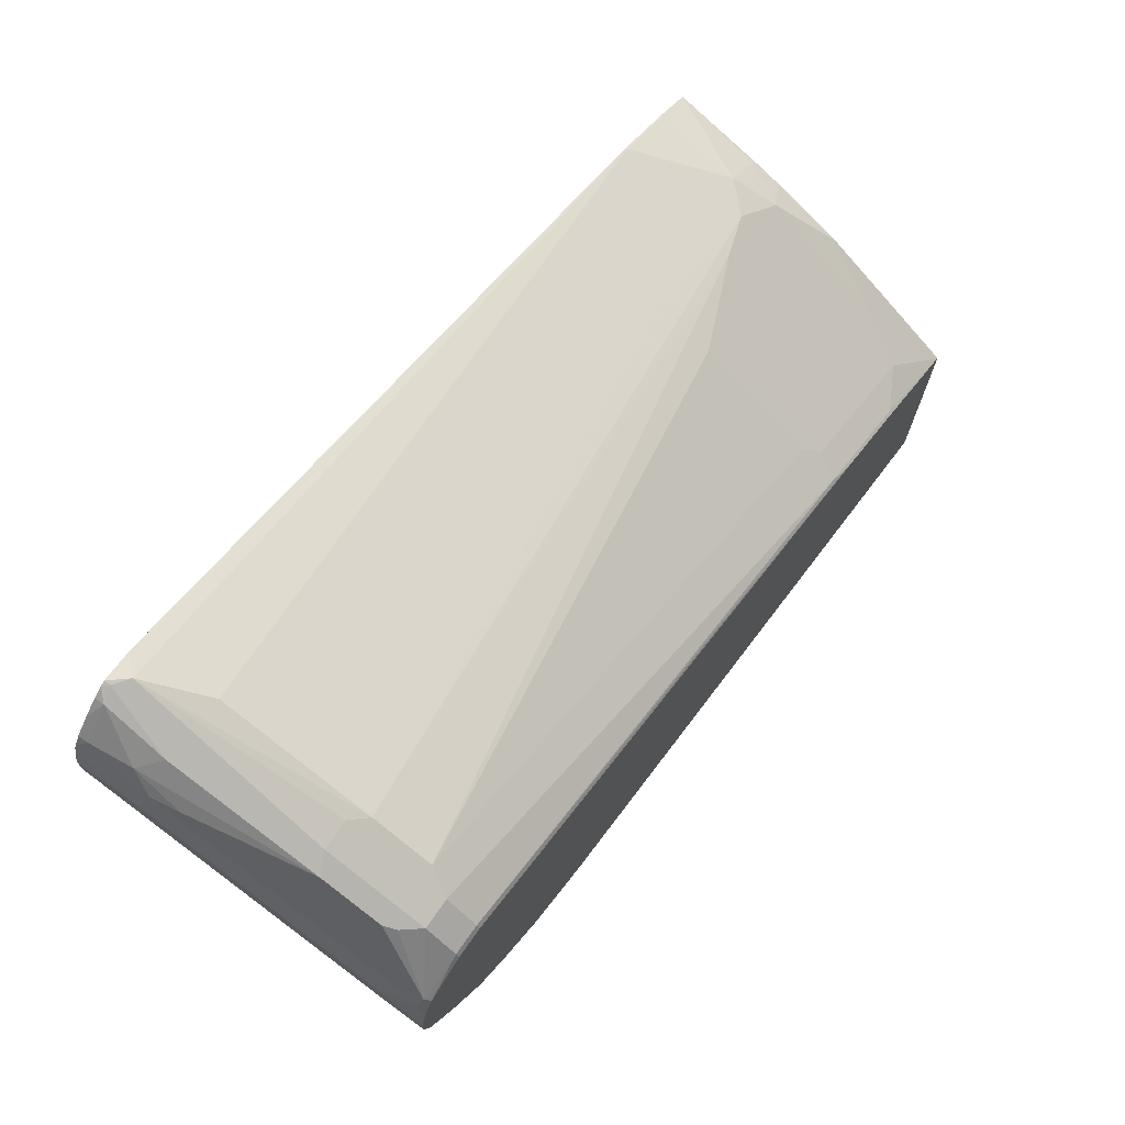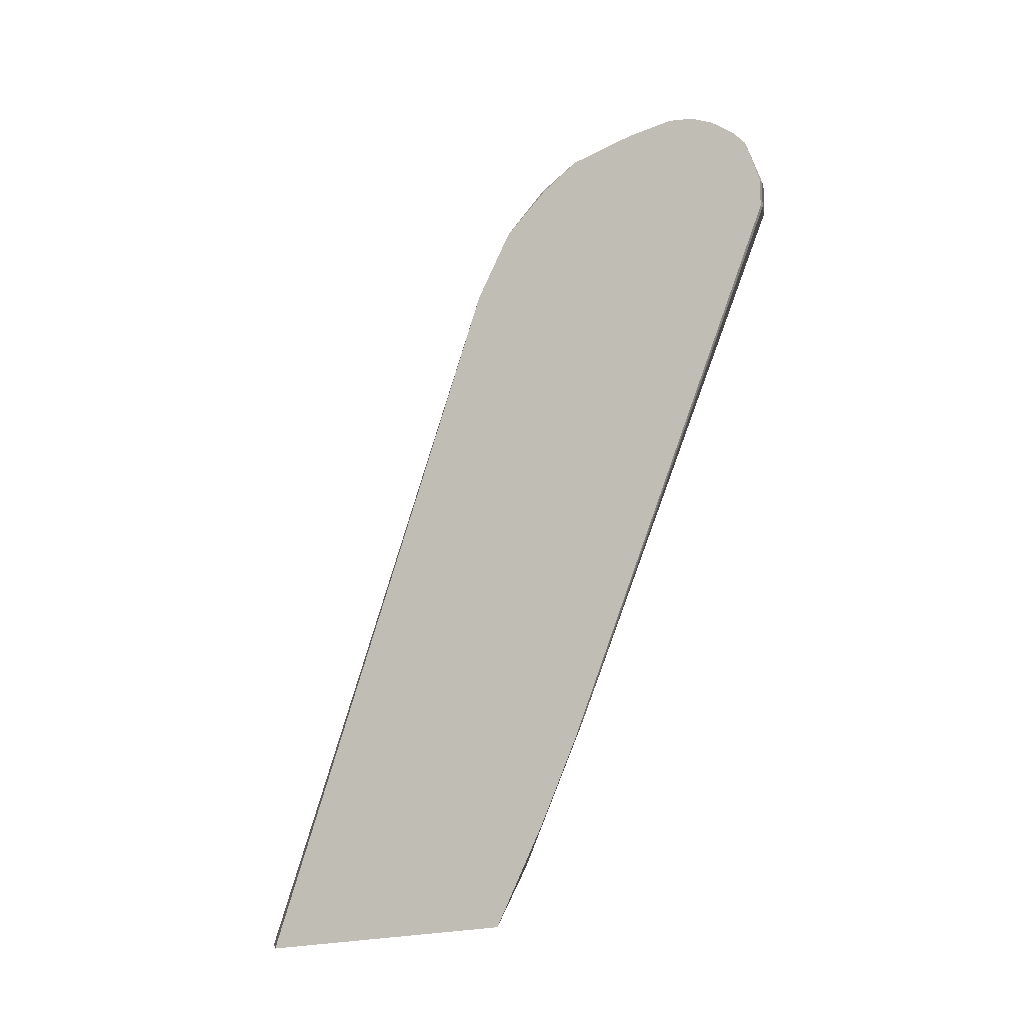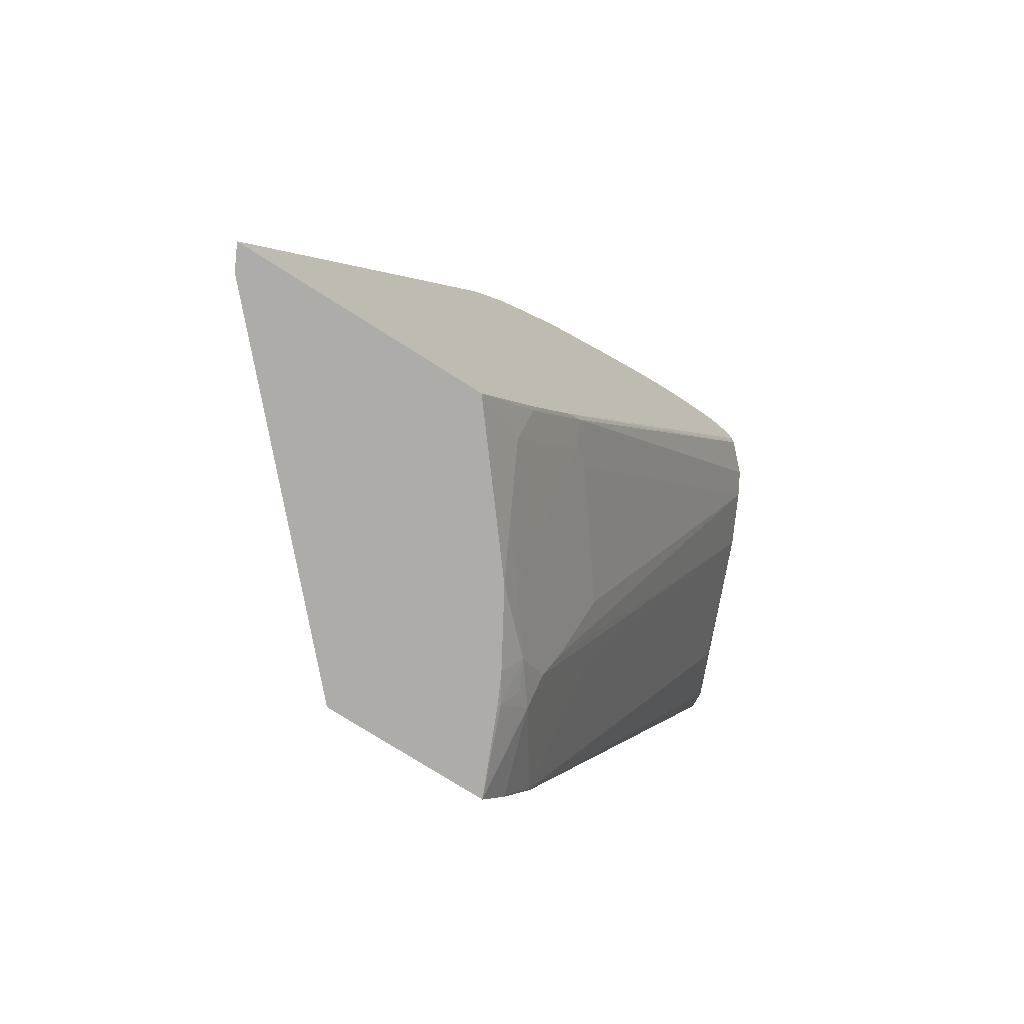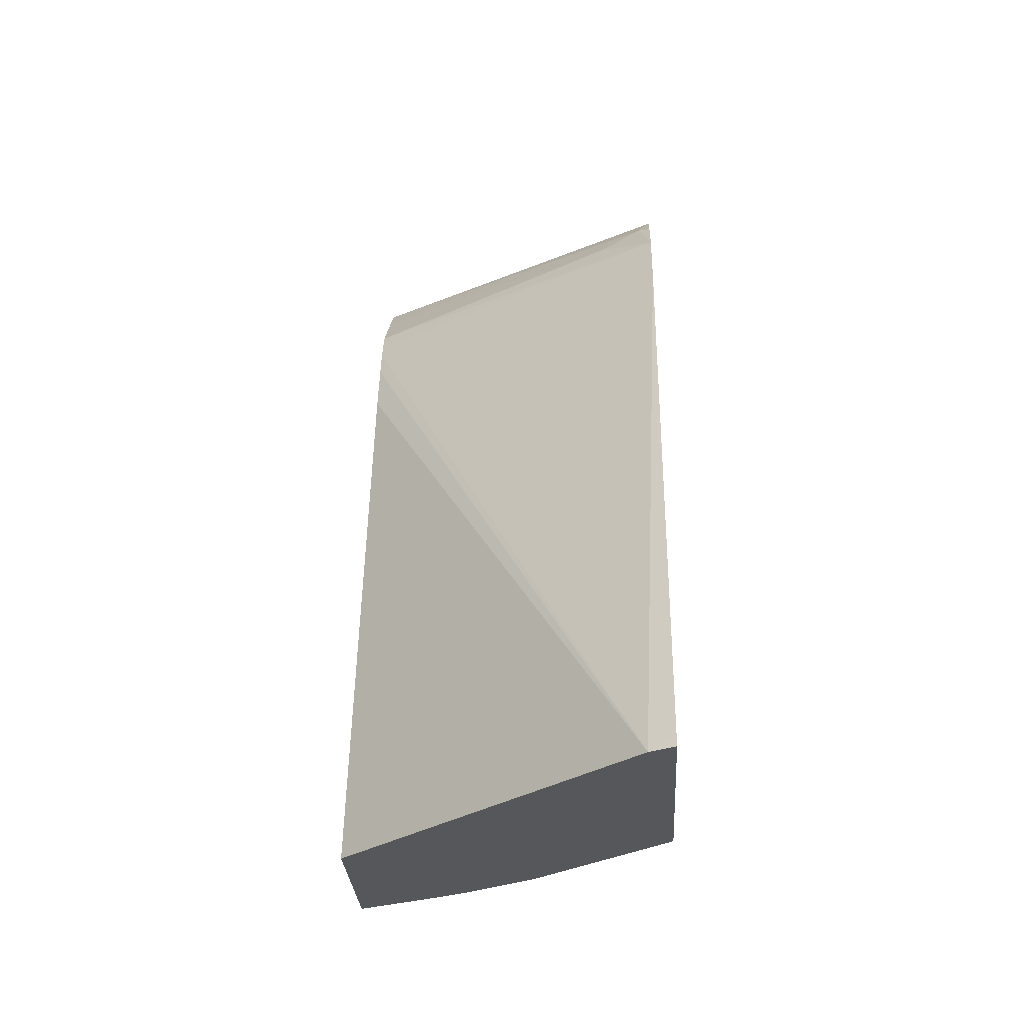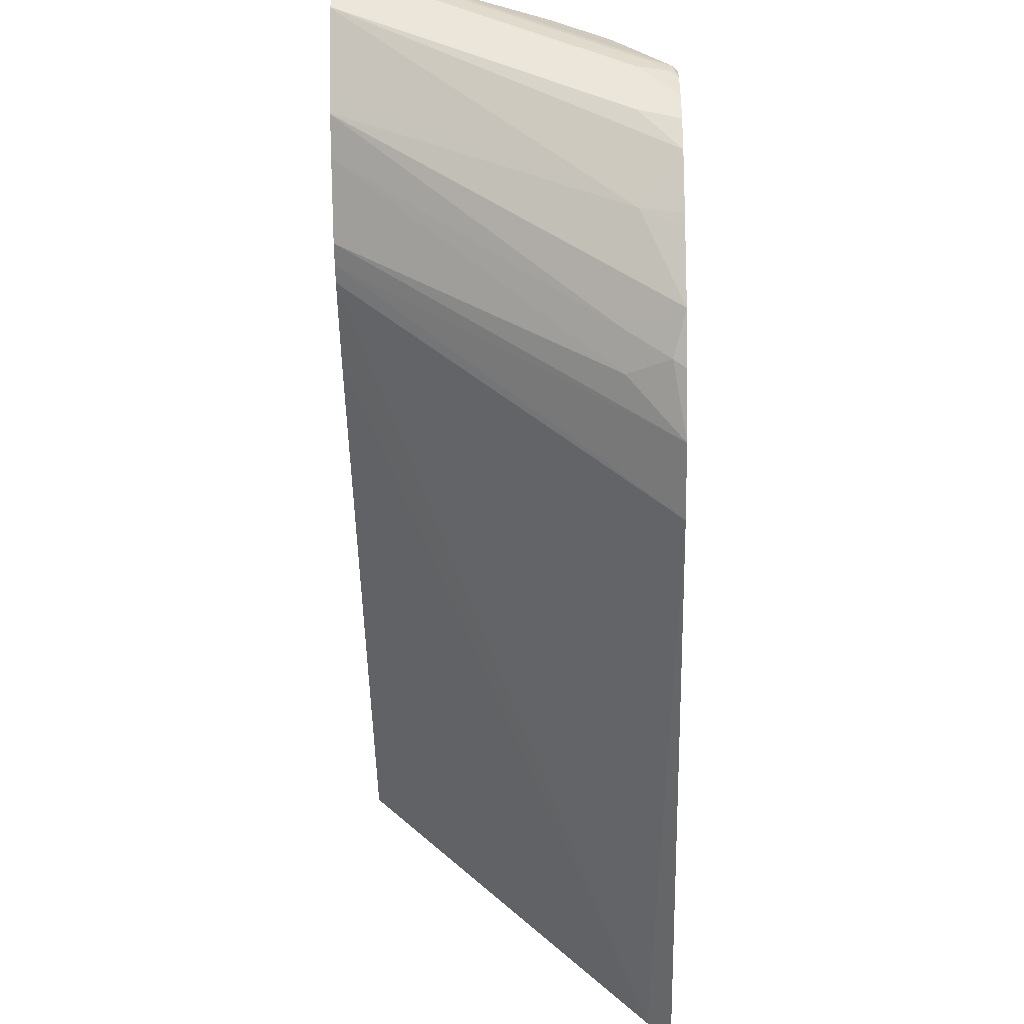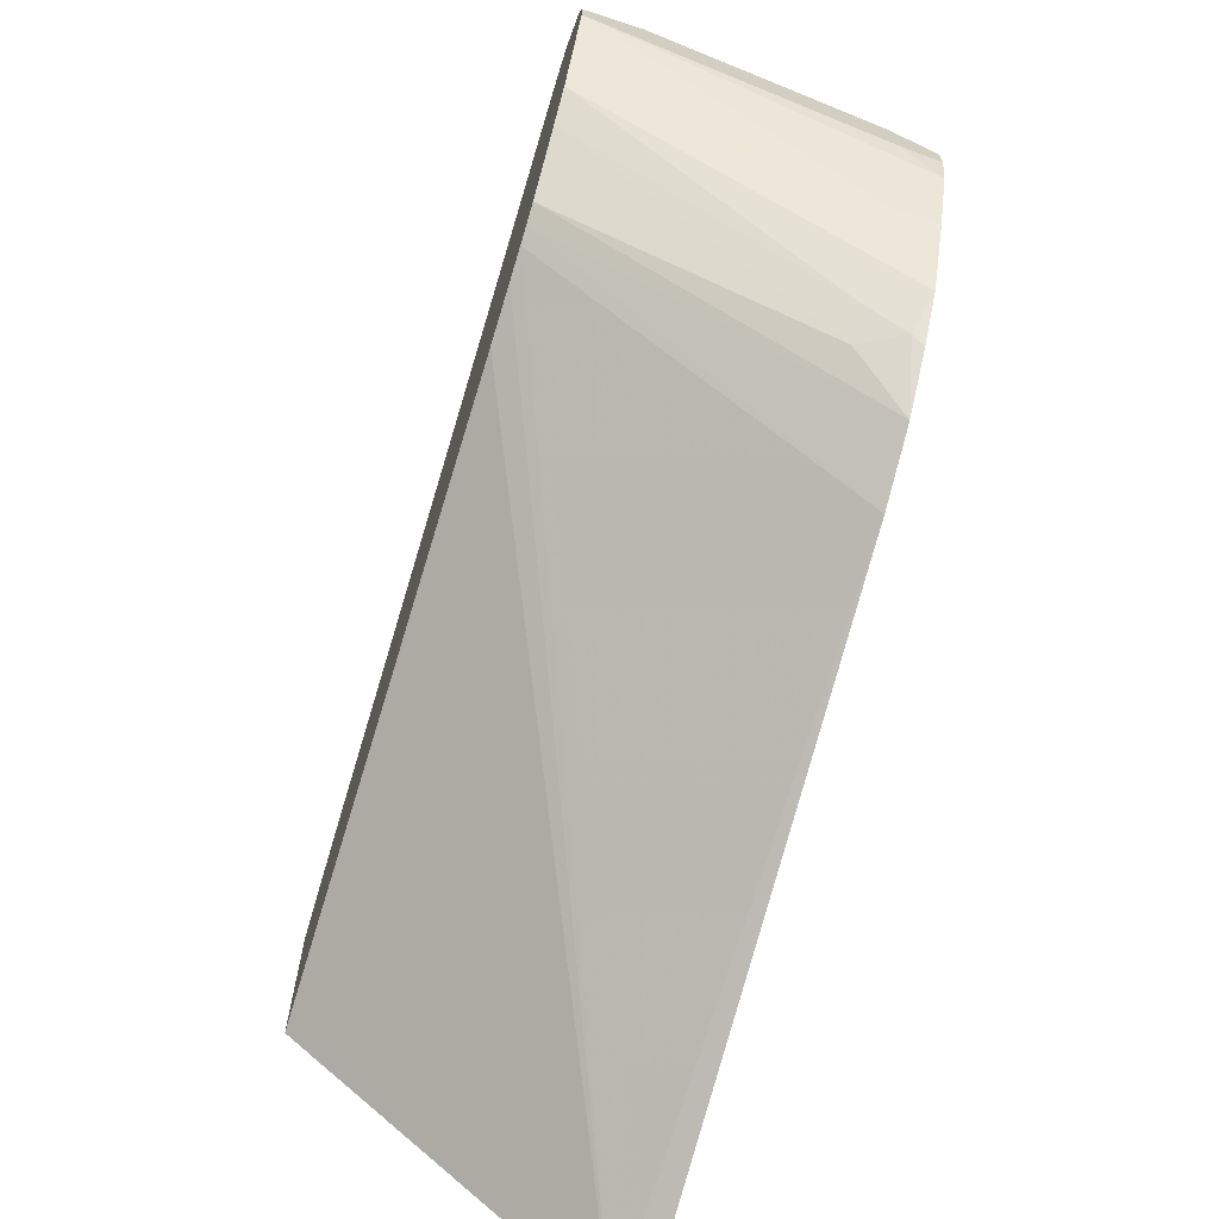
<metadata>
{"format":"obj","ext":"obj","renderer":"f3d","projection":"perspective","resolution":1024,"background":"white","views":[{"elev":73.1,"azim":-144.8,"up":"+Z"},{"elev":-3.7,"azim":-125.7,"up":"+Y"},{"elev":-76.8,"azim":-122.3,"up":"+Y"},{"elev":-27.4,"azim":-176.8,"up":"+Y"},{"elev":-35.5,"azim":-178.8,"up":"+Z"},{"elev":-67.8,"azim":162.4,"up":"+Z"}]}
</metadata>
<code>
v -0.2766 0.3573 0.8695
v -0.2766 0.3606 0.8682
v -0.2805 0.3573 0.8686
v -0.2879 0.3474 0.8686
v -0.2766 0.3375 0.8667
v -0.2766 0.3673 0.8636
v -0.2829 0.3673 0.8636
v -0.3243 0.3706 0.8471
v -0.4236 0.3706 0.8074
v -0.4169 0.3573 0.814
v -0.4169 0.3375 0.814
v -0.4269 0.3276 0.809
v -0.3276 0.3276 0.8487
v -0.2766 -0.1375 0.6835
v -0.2766 0.3361 0.8665
v -0.2766 0.3765 0.8551
v -0.2766 0.3776 0.8541
v -0.2829 0.3871 0.8438
v -0.3111 0.3838 0.8405
v -0.4633 0.3706 0.7875
v -0.3425 0.3871 0.8239
v -0.3822 0.3871 0.8041
v -0.4831 0.3573 0.7809
v -0.4666 0.3276 0.7892
v -0.3673 -0.129 0.6502
v -0.3574 -0.1588 0.6427
v -0.3574 -0.05955 0.6825
v -0.278 -0.1389 0.6825
v -0.2766 -0.1404 0.6821
v -0.2766 0.3786 0.853
v -0.2766 0.3871 0.8438
v -0.2766 0.3917 0.8371
v -0.3243 0.3905 0.8272
v -0.4715 0.3673 0.7842
v -0.5013 0.3871 0.7445
v -0.364 0.3905 0.8074
v -0.503 0.3573 0.7611
v -0.4831 0.3375 0.7809
v -0.4765 -0.05955 0.603
v -0.3971 -0.05955 0.6626
v -0.3673 -0.1489 0.6403
v -0.3673 -0.1886 0.6204
v -0.3375 -0.1786 0.6427
v -0.278 -0.1786 0.6626
v -0.2766 -0.1801 0.6623
v -0.2766 0.3929 0.8339
v -0.3177 0.3971 0.814
v -0.4831 0.3905 0.7478
v -0.4988 0.3921 0.7346
v -0.5049 0.3921 0.7285
v -0.5049 0.3847 0.7421
v -0.4368 0.3971 0.7545
v -0.5049 0.3573 0.7571
v -0.503 0.3375 0.7611
v -0.503 -0.05955 0.5824
v -0.4864 -0.06949 0.5907
v -0.407 -0.1886 0.5907
v -0.4081 -0.2073 0.5802
v -0.4059 -0.2073 0.5816
v -0.3574 -0.2073 0.61
v -0.3375 -0.2052 0.6221
v -0.3475 -0.1886 0.6304
v -0.2766 -0.2073 0.6462
v -0.2766 0.3971 0.8154
v -0.4765 0.3971 0.7346
v -0.5049 0.3971 0.7061
v -0.5049 0.3375 0.7571
v -0.5049 -0.07937 0.5704
v -0.503 -0.1389 0.5427
v -0.4864 -0.1489 0.551
v -0.4765 -0.1389 0.5634
v -0.4864 -0.1687 0.541
v -0.4467 -0.1886 0.5609
v -0.5049 -0.2071 0.5024
v -0.5049 -0.2073 0.5022
v -0.3375 -0.2073 0.6197
v -0.2766 -0.2073 0.5271
v -0.2766 0.3971 0.7955
v -0.5049 0.3971 0.6863
v -0.5049 -0.1191 0.5506
v -0.5049 -0.1389 0.5406
v -0.5049 -0.2073 0.3244
v -0.2766 -0.1999 0.529
v -0.4876 -0.2073 0.3331
v -0.2766 0.3967 0.794
v -0.278 0.3971 0.7942
v -0.4765 0.3971 0.6949
v -0.5049 0.3921 0.664
v -0.5049 -0.1985 0.3275
v -0.2766 0.2198 0.636
v -0.5049 0.2382 0.4864
v -0.2766 0.2793 0.6559
v -0.2766 0.2581 0.6482
v -0.2766 0.3906 0.7817
v -0.4765 0.3722 0.6328
v -0.5049 0.3751 0.6257
v -0.5049 0.2865 0.512
v -0.2766 0.2907 0.6616
v -0.2766 0.3769 0.7542
v -0.5049 0.3713 0.6181
v -0.2766 0.3707 0.742
v -0.2766 0.3644 0.7296
v -0.278 0.364 0.7279
v -0.5049 0.3467 0.5718
v -0.5049 0.3214 0.5436
v -0.4963 0.3243 0.5493
v -0.4666 0.3077 0.551
v -0.2766 0.304 0.6689
v -0.2766 0.3638 0.7286
v -0.4666 0.3276 0.5708
v -0.2766 0.3441 0.7081
v -0.2766 0.3238 0.6882
f 50 74 81
f 50 75 74
f 50 82 75
f 50 89 82
f 50 97 91
f 50 91 89
f 50 104 105
f 50 105 97
f 50 81 80
f 50 100 104
f 50 80 68
f 56 69 70
f 50 67 53
f 50 53 51
f 54 67 68
f 54 68 55
f 55 68 80
f 55 80 69
f 55 69 56
f 56 70 71
f 56 71 57
f 50 96 100
f 57 71 72
f 50 68 67
f 50 88 96
f 42 58 59
f 50 66 79
f 57 72 73
f 40 56 57
f 40 57 41
f 41 57 42
f 42 57 58
f 42 59 60
f 42 61 62
f 42 62 43
f 43 62 61
f 43 61 63
f 43 63 44
f 50 79 88
f 44 63 45
f 47 64 78
f 47 78 86
f 47 86 87
f 47 87 79
f 47 79 66
f 47 66 65
f 47 65 52
f 48 52 65
f 48 65 49
f 49 65 50
f 50 65 66
f 46 64 47
f 57 73 58
f 103 109 104
f 58 75 82
f 88 95 96
f 91 97 98
f 91 98 92
f 94 99 95
f 95 100 96
f 95 99 101
f 95 101 102
f 95 102 103
f 95 103 104
f 95 104 100
f 97 105 106
f 86 88 87
f 97 106 107
f 97 108 98
f 102 109 103
f 104 109 110
f 104 110 106
f 104 106 105
f 106 110 107
f 107 110 111
f 107 111 112
f 107 112 108
f 109 111 110
f 39 56 40
f 97 107 108
f 58 74 75
f 85 95 88
f 85 88 86
f 58 82 84
f 58 84 77
f 58 77 63
f 58 63 76
f 58 76 60
f 58 60 59
f 58 73 74
f 60 76 61
f 61 76 63
f 69 80 81
f 69 81 74
f 85 94 95
f 69 74 72
f 70 72 71
f 72 74 73
f 77 84 83
f 78 85 86
f 79 87 88
f 82 89 84
f 83 84 90
f 84 89 91
f 84 91 92
f 84 92 93
f 84 93 90
f 69 72 70
f 38 56 39
f 42 60 61
f 38 54 55
f 1 30 17
f 1 17 16
f 1 16 6
f 1 6 2
f 2 6 7
f 2 7 3
f 3 7 8
f 3 8 4
f 4 8 9
f 4 9 10
f 4 10 11
f 1 31 30
f 4 11 12
f 4 13 14
f 4 14 15
f 4 15 5
f 6 16 7
f 7 16 17
f 7 17 18
f 7 18 19
f 7 19 8
f 8 19 9
f 9 20 34
f 9 34 23
f 4 12 13
f 9 23 10
f 1 32 31
f 1 64 46
f 1 2 3
f 1 3 4
f 1 4 5
f 1 5 15
f 1 15 14
f 1 14 29
f 1 29 45
f 1 45 63
f 1 63 77
f 1 77 83
f 1 83 90
f 1 46 32
f 1 90 93
f 1 92 98
f 1 98 108
f 1 108 112
f 1 112 111
f 1 111 109
f 1 109 102
f 1 102 101
f 1 101 99
f 1 99 94
f 1 94 85
f 1 78 64
f 1 93 92
f 9 19 21
f 1 85 78
f 9 22 20
f 24 39 40
f 24 40 25
f 25 40 41
f 25 41 26
f 26 41 42
f 26 42 43
f 26 43 28
f 26 28 27
f 28 43 44
f 28 44 45
f 28 45 29
f 24 38 39
f 32 47 33
f 35 48 49
f 35 49 50
f 38 55 56
f 35 50 51
f 35 51 37
f 36 47 52
f 36 52 48
f 37 51 53
f 37 53 67
f 37 67 54
f 9 21 22
f 33 47 36
f 23 54 38
f 32 46 47
f 23 35 37
f 10 23 38
f 23 37 54
f 10 38 24
f 10 24 12
f 10 12 11
f 12 24 25
f 12 25 26
f 12 26 27
f 13 27 28
f 13 28 14
f 14 28 29
f 17 30 18
f 18 30 31
f 12 27 13
f 18 31 32
f 22 48 35
f 22 36 48
f 23 34 35
f 21 33 36
f 20 35 34
f 21 36 22
f 19 33 21
f 18 33 19
f 18 32 33
f 20 22 35

</code>
